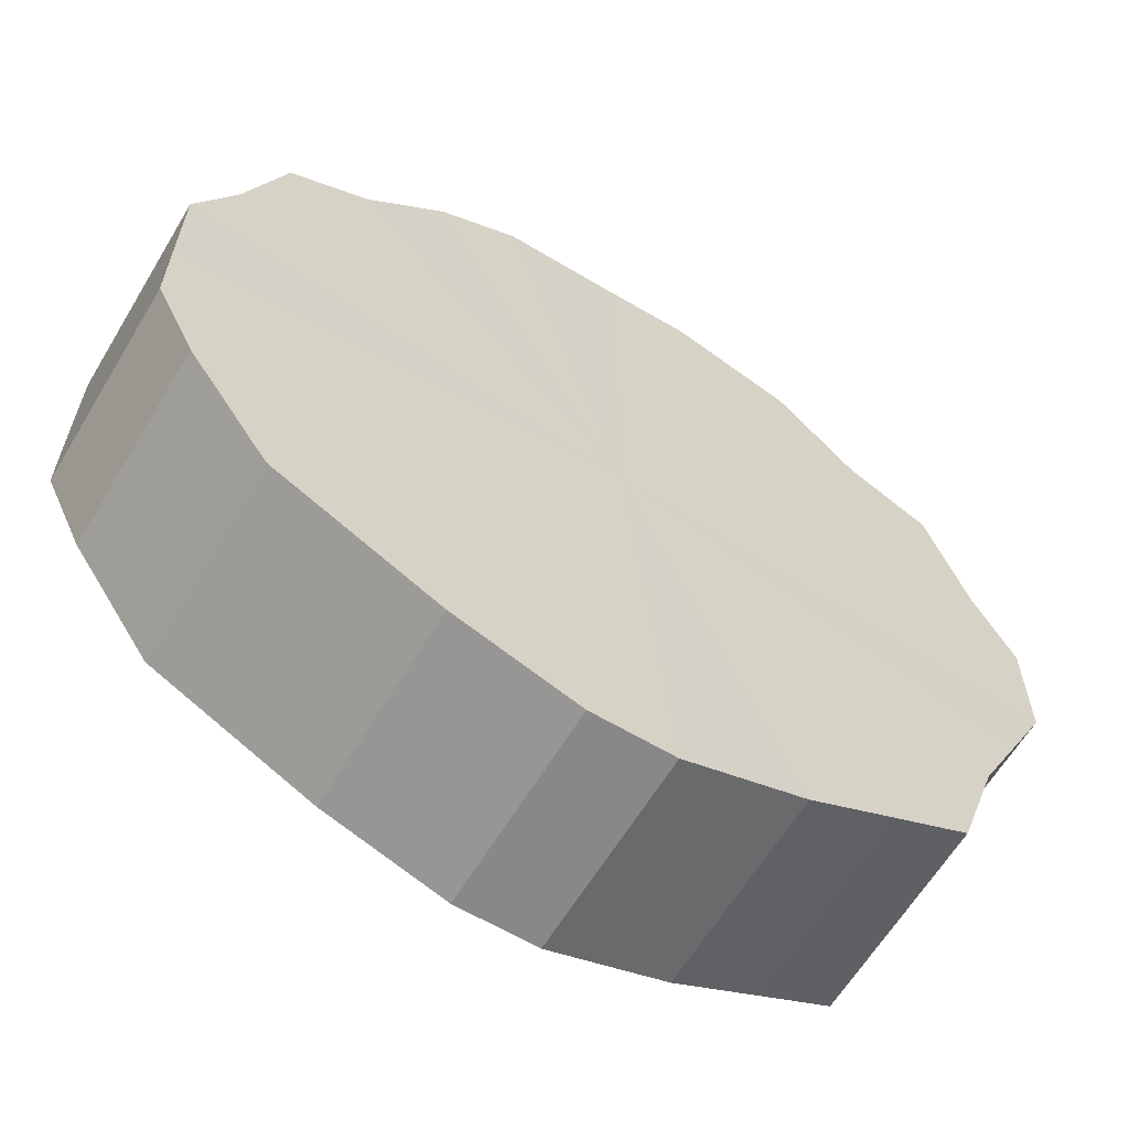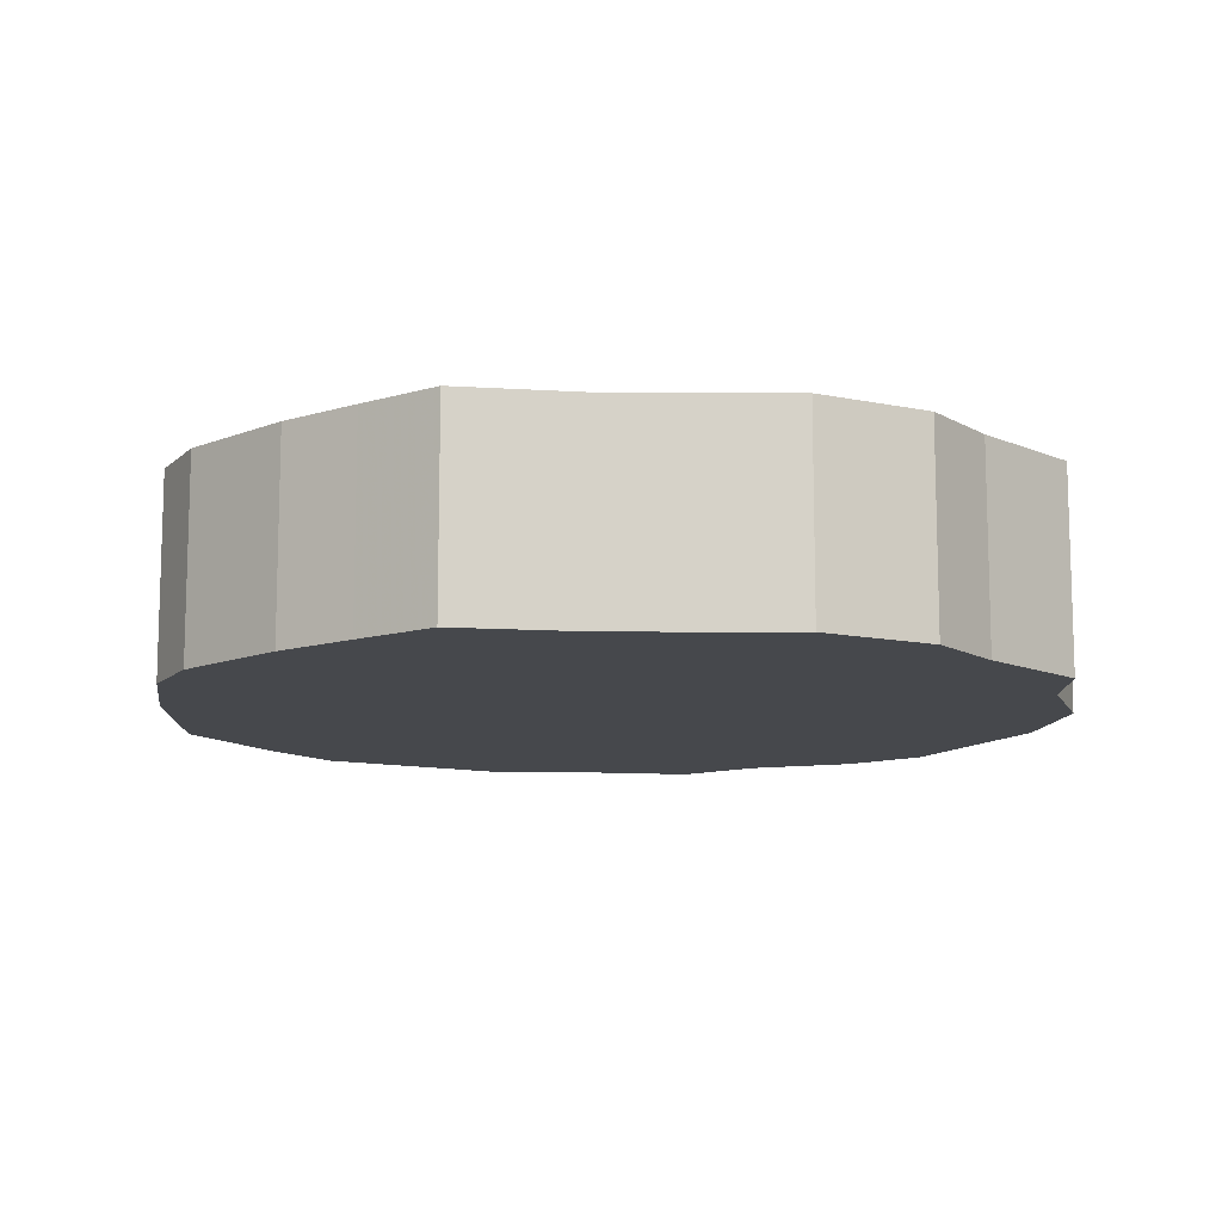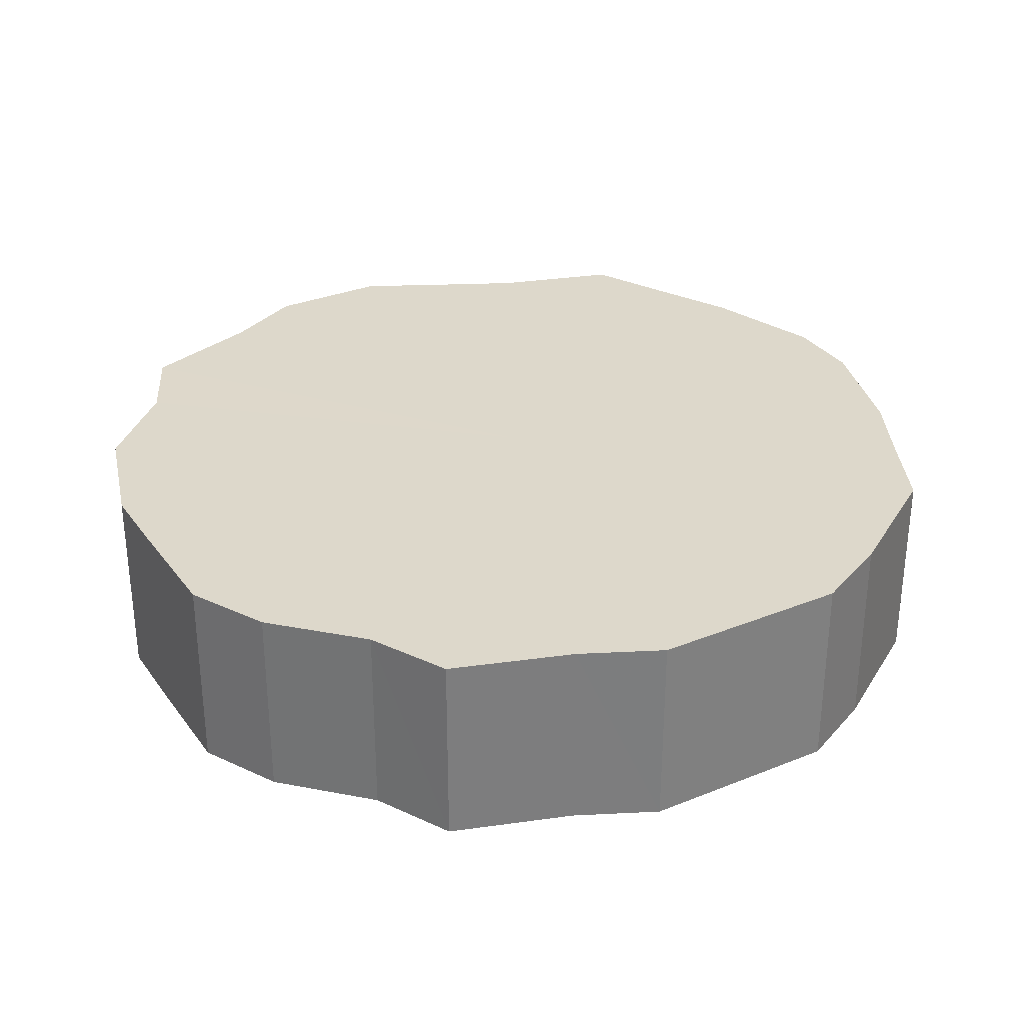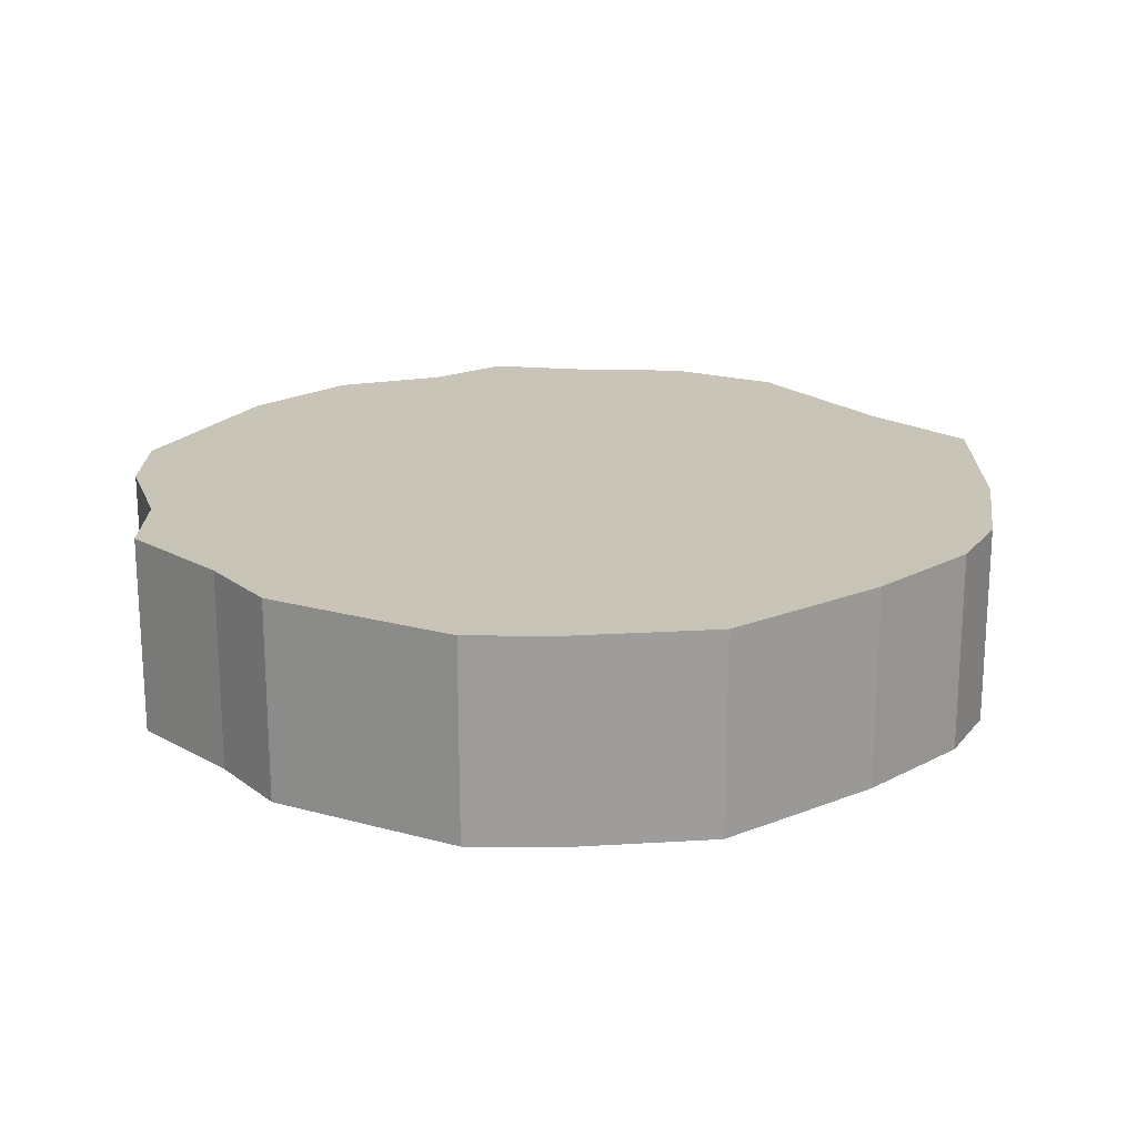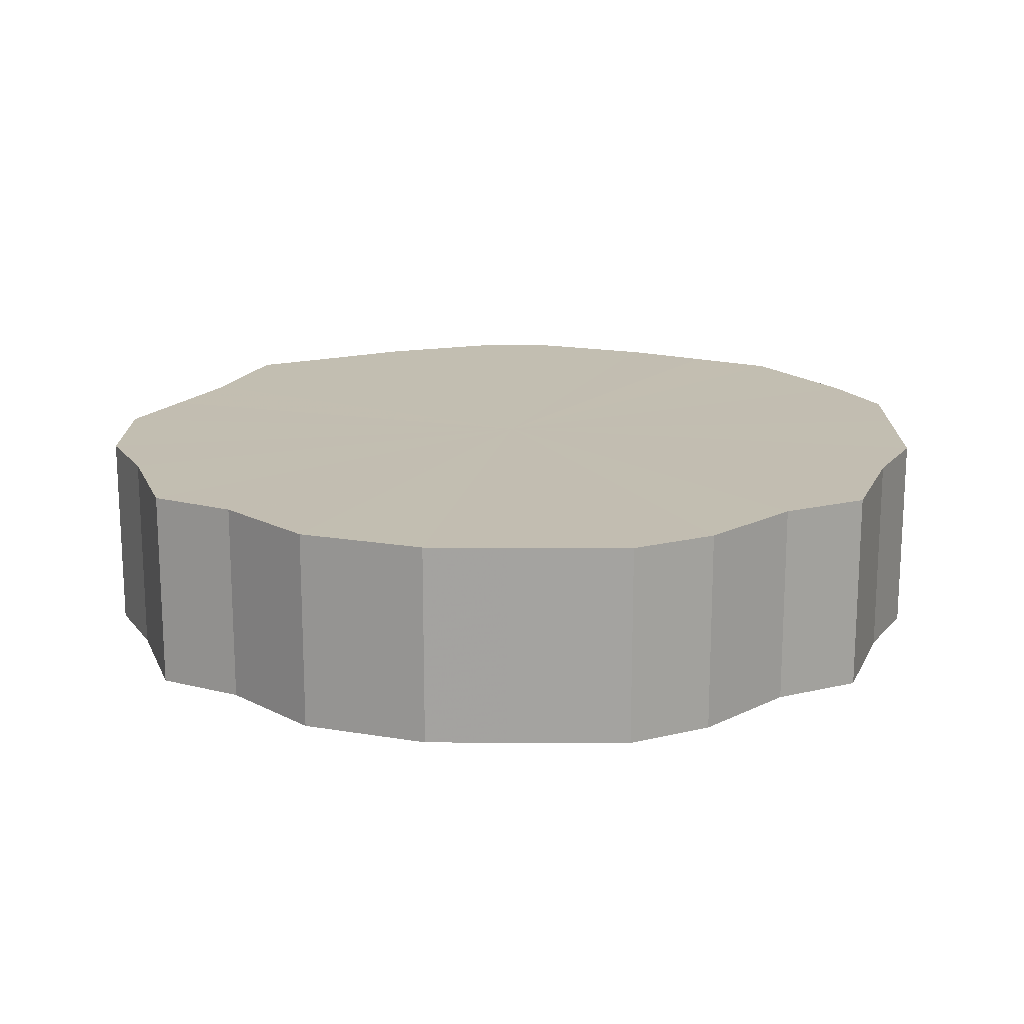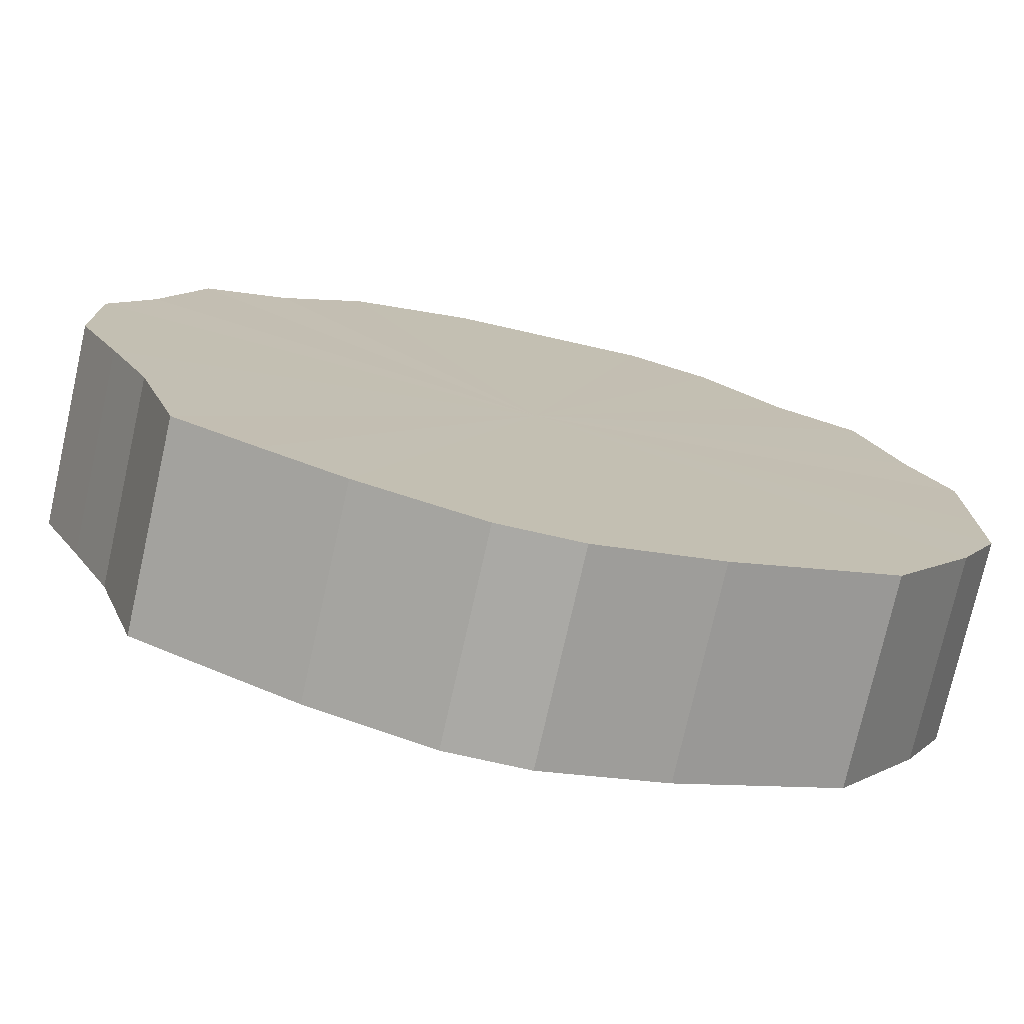
<metadata>
{"format":"obj","ext":"obj","renderer":"f3d","projection":"perspective","resolution":1024,"background":"white","views":[{"elev":-62.7,"azim":-31.0,"up":"+Y"},{"elev":-11.4,"azim":62.8,"up":"+Z"},{"elev":31.3,"azim":-119.9,"up":"+Z"},{"elev":19.8,"azim":-62.8,"up":"+Z"},{"elev":17.1,"azim":-179.4,"up":"+Z"},{"elev":-75.3,"azim":167.3,"up":"+Y"}]}
</metadata>
<code>
o 28387
v 2248 1883 13.75
v 2248 1883 13.75
v 2248 1883 13.7
v 2248 1883 13.75
v 2248 1883 13.7
v 2248 1883 13.75
v 2248 1883 13.7
v 2248 1883 13.75
v 2248 1883 13.7
v 2248 1883 13.75
v 2248 1883 13.7
v 2248 1883 13.75
v 2248 1883 13.7
v 2248 1883 13.75
v 2248 1883 13.7
v 2248 1883 13.75
v 2248 1883 13.7
v 2248 1883 13.75
v 2248 1883 13.7
v 2248 1883 13.75
v 2248 1883 13.7
v 2248 1883 13.75
v 2248 1883 13.7
v 2248 1883 13.75
v 2248 1883 13.7
v 2248 1883 13.75
v 2248 1883 13.7
v 2248 1883 13.75
v 2248 1883 13.7
v 2248 1883 13.75
v 2248 1883 13.7
v 2248 1883 13.75
v 2248 1883 13.7
v 2248 1883 13.75
v 2248 1883 13.7
v 2248 1883 13.75
v 2248 1883 13.7
v 2248 1883 13.75
v 2248 1883 13.7
v 2248 1883 13.75
v 2248 1883 13.7
v 2248 1883 13.75
v 2248 1883 13.7
v 2248 1883 13.75
v 2248 1883 13.7
v 2248 1883 13.75
v 2248 1883 13.7
v 2248 1883 13.75
v 2248 1883 13.7
v 2248 1883 13.75
v 2248 1883 13.7
v 2248 1883 13.75
v 2248 1883 13.7
v 2248 1883 13.7
v 2248 1883 13.7
v 2248 1883 13.75
v 2248 1883 13.7
v 2248 1883 13.75
v 2248 1883 13.7
v 2248 1883 13.7
v 2248 1883 13.75
v 2248 1883 13.7
v 2248 1883 13.75
v 2248 1883 13.75
v 2248 1883 13.7
v 2248 1883 13.7
v 2248 1883 13.75
v 2248 1883 13.7
v 2248 1883 13.75
v 2248 1883 13.75
v 2248 1883 13.7
v 2248 1883 13.7
v 2248 1883 13.75
v 2248 1883 13.7
v 2248 1883 13.75
v 2248 1883 13.75
v 2248 1883 13.7
v 2248 1883 13.7
v 2248 1883 13.75
v 2248 1883 13.7
v 2248 1883 13.75
v 2248 1883 13.75
v 2248 1883 13.7
v 2248 1883 13.7
v 2248 1883 13.75
v 2248 1883 13.7
v 2248 1883 13.75
v 2248 1883 13.75
v 2248 1883 13.7
v 2248 1883 13.7
v 2248 1883 13.75
v 2248 1883 13.7
v 2248 1883 13.75
v 2248 1883 13.75
v 2248 1883 13.7
v 2248 1883 13.7
v 2248 1883 13.75
v 2248 1883 13.7
v 2248 1883 13.75
v 2248 1883 13.75
v 2248 1883 13.7
v 2248 1883 13.7
v 2248 1883 13.75
v 2248 1883 13.7
v 2248 1883 13.75
v 2248 1883 13.75
v 2248 1883 13.7
v 2248 1883 13.75
v 2248 1883 13.75
v 2248 1883 13.75
v 2248 1883 13.75
v 2248 1883 13.75
v 2248 1883 13.75
v 2248 1883 13.75
v 2248 1883 13.75
v 2248 1883 13.75
v 2248 1883 13.75
v 2248 1883 13.75
v 2248 1883 13.75
v 2248 1883 13.75
v 2248 1883 13.75
v 2248 1883 13.75
v 2248 1883 13.75
v 2248 1883 13.75
v 2248 1883 13.75
v 2248 1883 13.75
v 2248 1883 13.75
v 2248 1883 13.75
v 2248 1883 13.75
v 2248 1883 13.75
v 2248 1883 13.75
v 2248 1883 13.75
v 2248 1883 13.75
v 2248 1883 13.75
v 2248 1883 13.75
v 2248 1883 13.75
v 2248 1883 13.7
v 2248 1883 13.7
v 2248 1883 13.7
v 2248 1883 13.7
v 2248 1883 13.7
v 2248 1883 13.7
v 2248 1883 13.7
v 2248 1883 13.7
v 2248 1883 13.7
v 2248 1883 13.7
v 2248 1883 13.7
v 2248 1883 13.7
v 2248 1883 13.7
v 2248 1883 13.7
v 2248 1883 13.7
v 2248 1883 13.7
v 2248 1883 13.7
v 2248 1883 13.7
v 2248 1883 13.7
v 2248 1883 13.7
v 2248 1883 13.7
v 2248 1883 13.7
v 2248 1883 13.7
v 2248 1883 13.7
v 2248 1883 13.7
v 2248 1883 13.7
v 2248 1883 13.7
v 2248 1883 13.7
f 1 2 3
f 2 4 5
f 6 1 7
f 4 8 9
f 10 6 11
f 8 12 13
f 14 10 15
f 12 16 17
f 18 14 19
f 16 20 21
f 22 18 23
f 20 24 25
f 26 22 27
f 24 28 29
f 30 26 31
f 28 32 33
f 34 30 35
f 32 36 37
f 38 34 39
f 36 40 41
f 42 38 43
f 40 44 45
f 46 42 47
f 44 48 49
f 50 46 51
f 48 52 53
f 52 50 54
f 55 56 57
f 57 58 59
f 60 61 55
f 62 63 60
f 59 64 65
f 66 67 62
f 68 69 66
f 65 70 71
f 72 73 68
f 74 75 72
f 71 76 77
f 78 79 74
f 80 81 78
f 77 82 83
f 84 85 80
f 86 87 84
f 83 88 89
f 90 91 86
f 92 93 90
f 89 94 95
f 96 97 92
f 98 99 96
f 95 100 101
f 102 103 98
f 104 105 102
f 101 106 107
f 107 108 104
f 109 110 111
f 109 112 110
f 109 111 113
f 109 114 112
f 109 113 115
f 109 116 114
f 109 115 117
f 109 118 116
f 109 117 119
f 109 120 118
f 109 119 121
f 109 122 120
f 109 121 123
f 109 124 122
f 109 123 125
f 109 126 124
f 109 125 127
f 109 128 126
f 109 127 129
f 109 130 128
f 109 129 131
f 109 132 130
f 109 131 133
f 109 134 132
f 109 133 135
f 109 136 134
f 109 135 136
f 137 138 139
f 137 140 138
f 137 139 141
f 137 142 140
f 137 141 143
f 137 144 142
f 137 143 145
f 137 146 144
f 137 145 147
f 137 148 146
f 137 147 149
f 137 150 148
f 137 149 151
f 137 152 150
f 137 151 153
f 137 154 152
f 137 153 155
f 137 156 154
f 137 155 157
f 137 158 156
f 137 157 159
f 137 160 158
f 137 159 161
f 137 162 160
f 137 161 163
f 137 164 162
f 137 163 164

</code>
